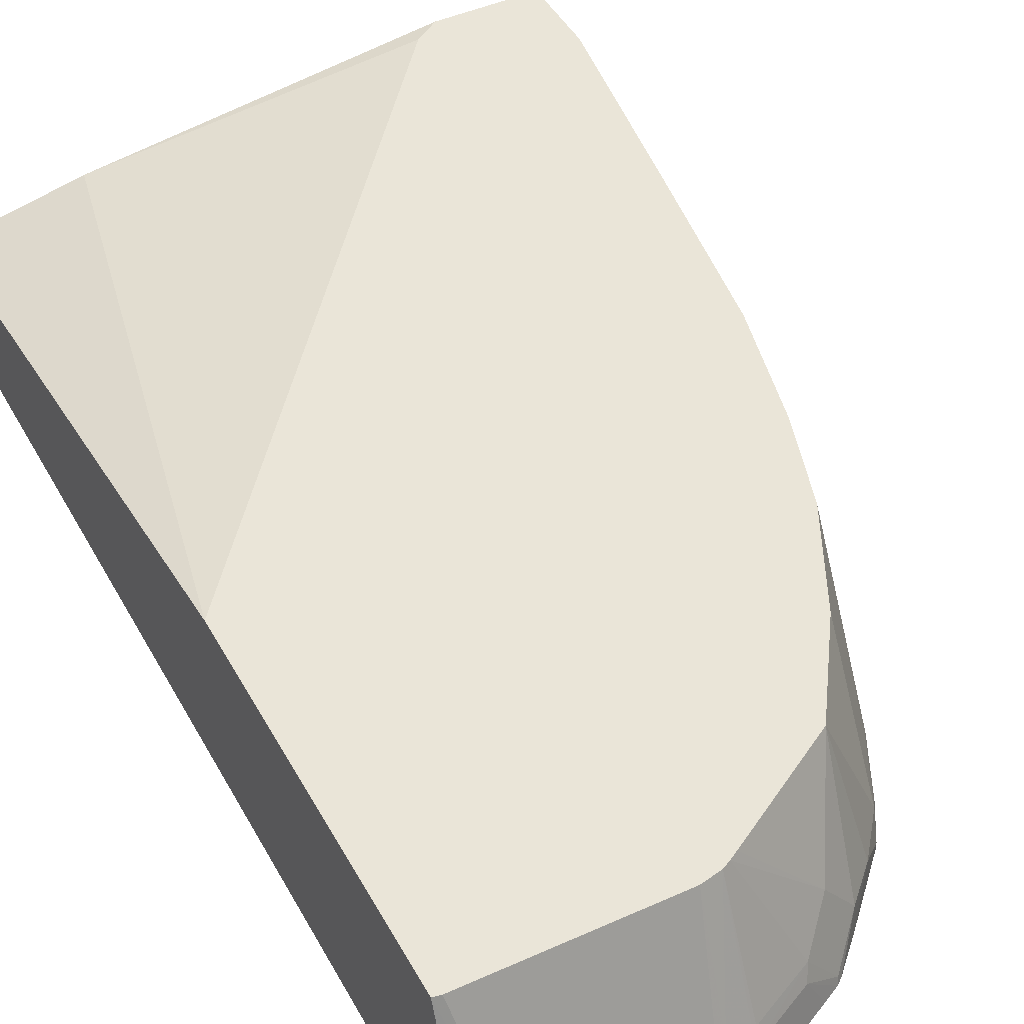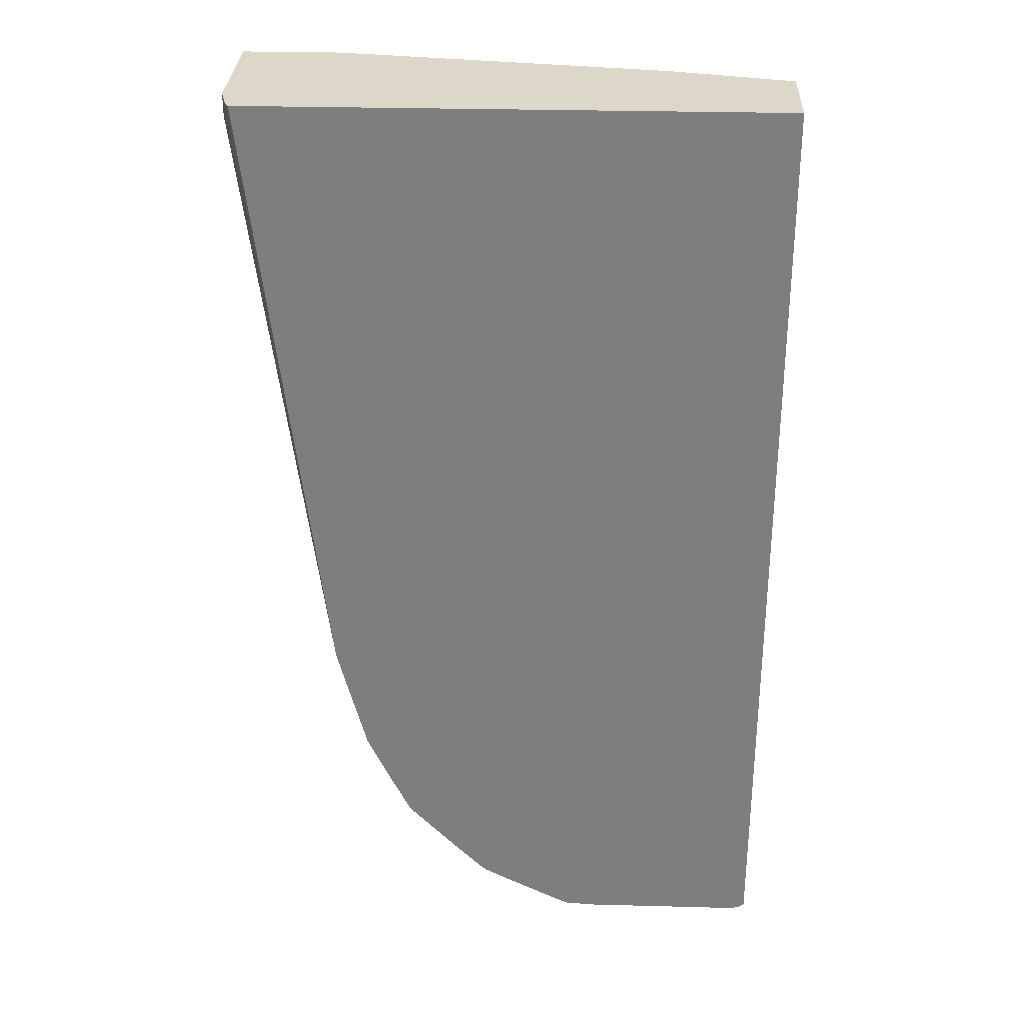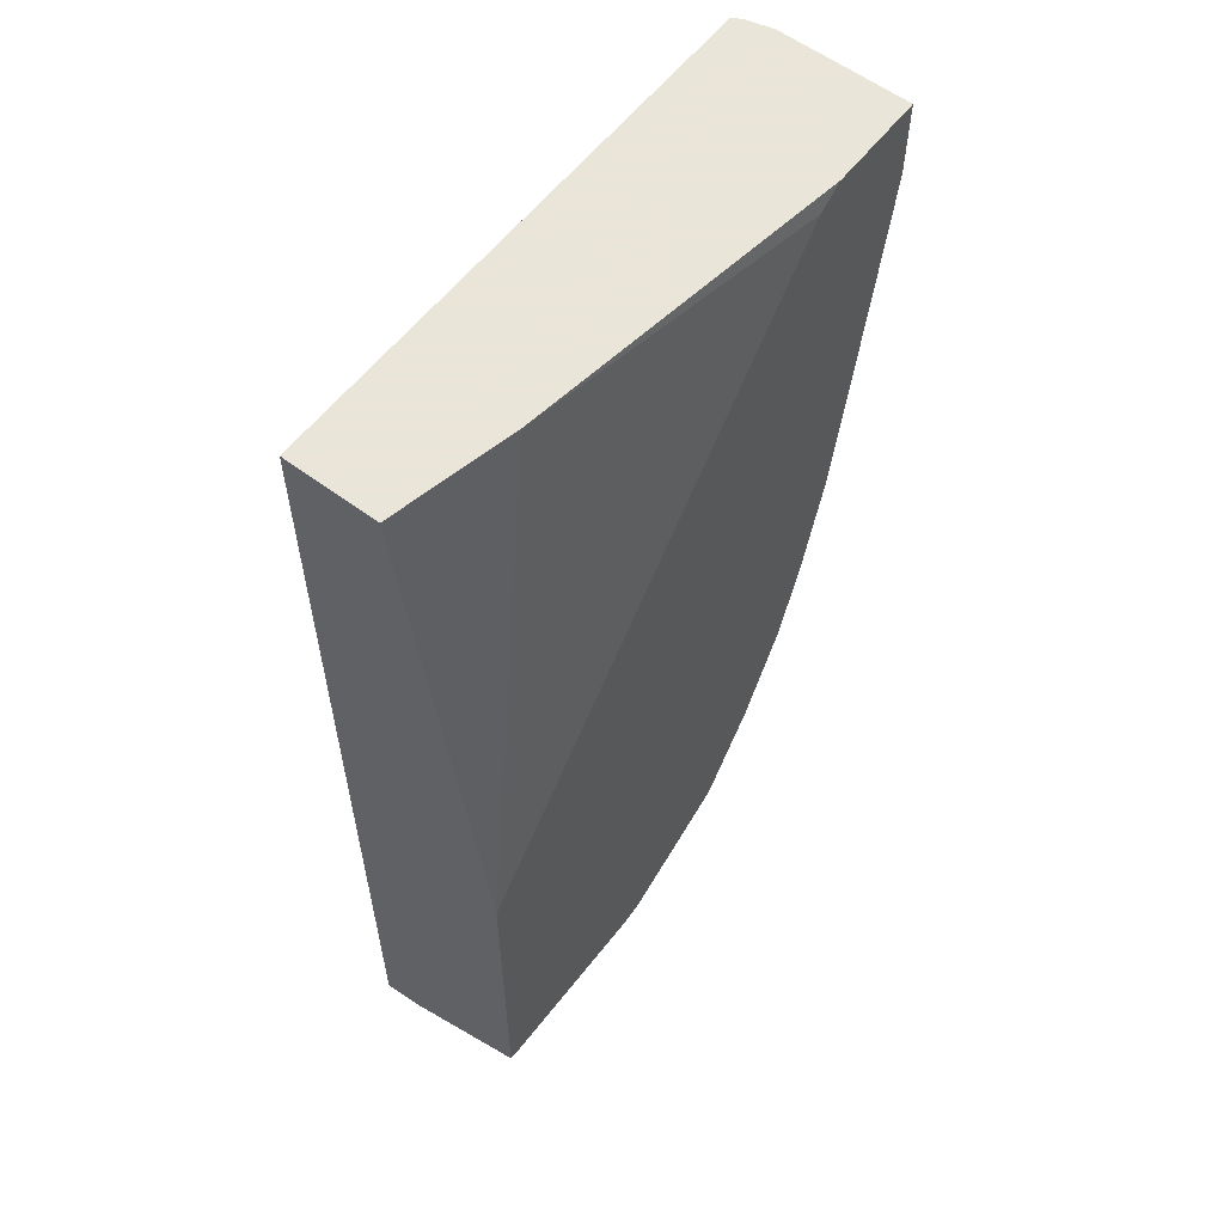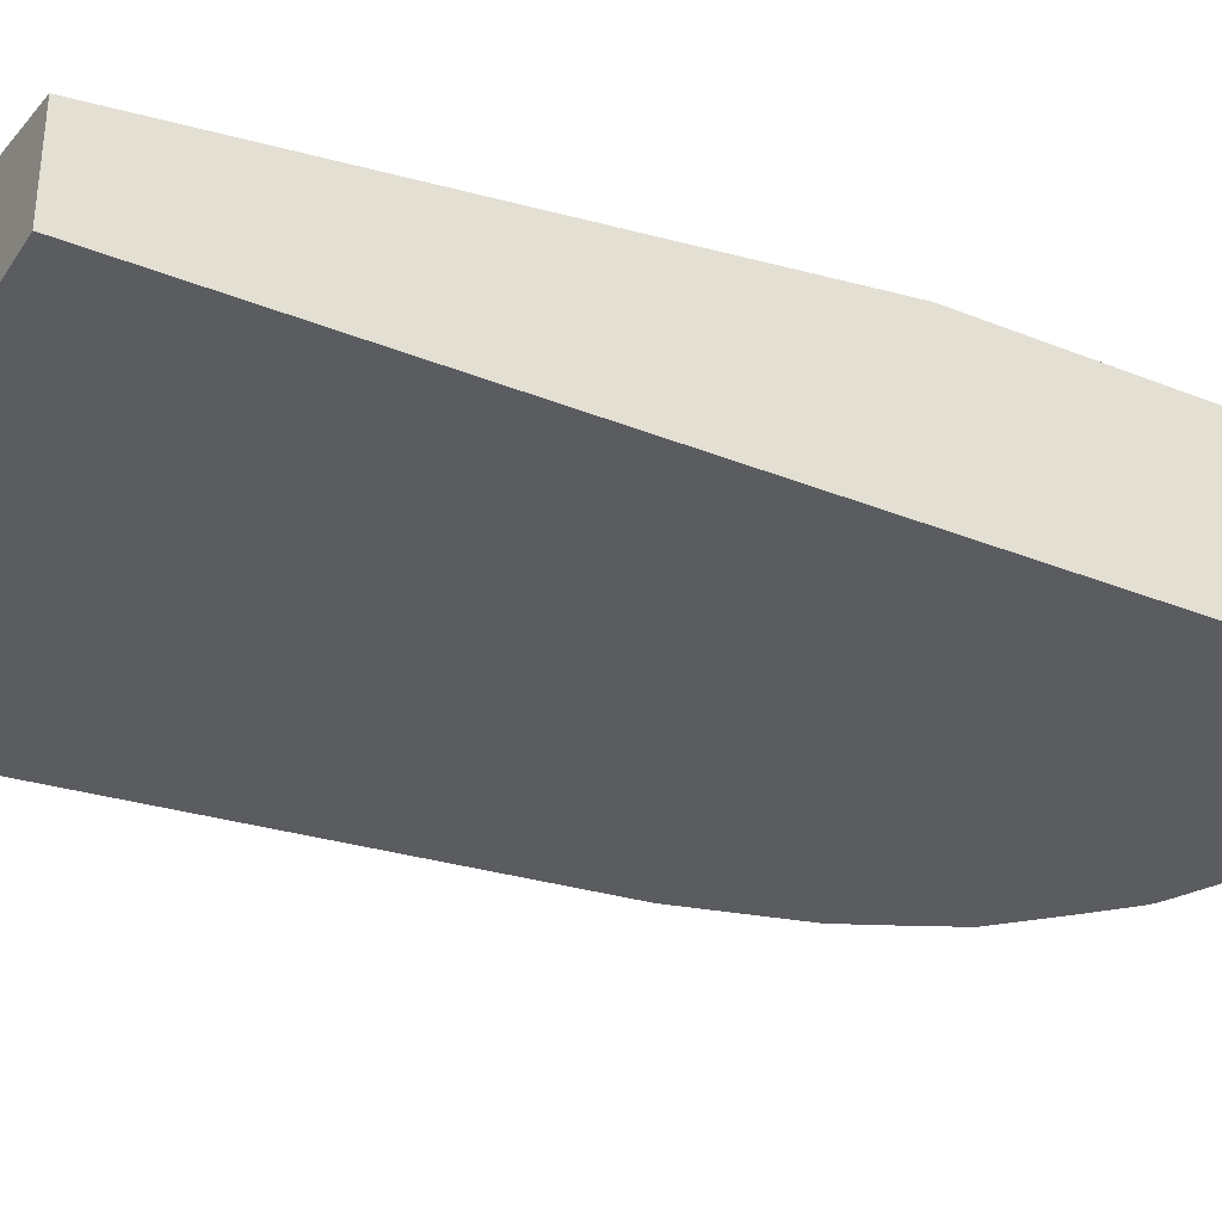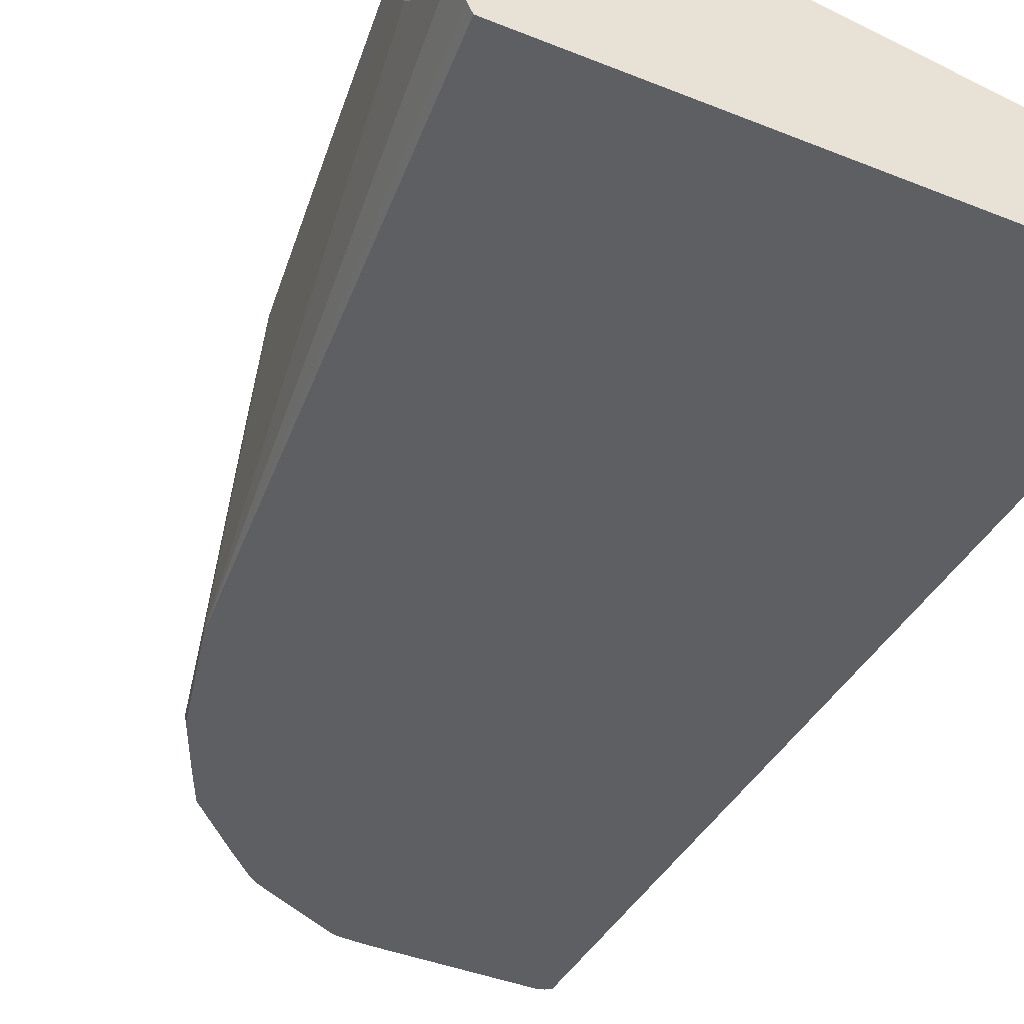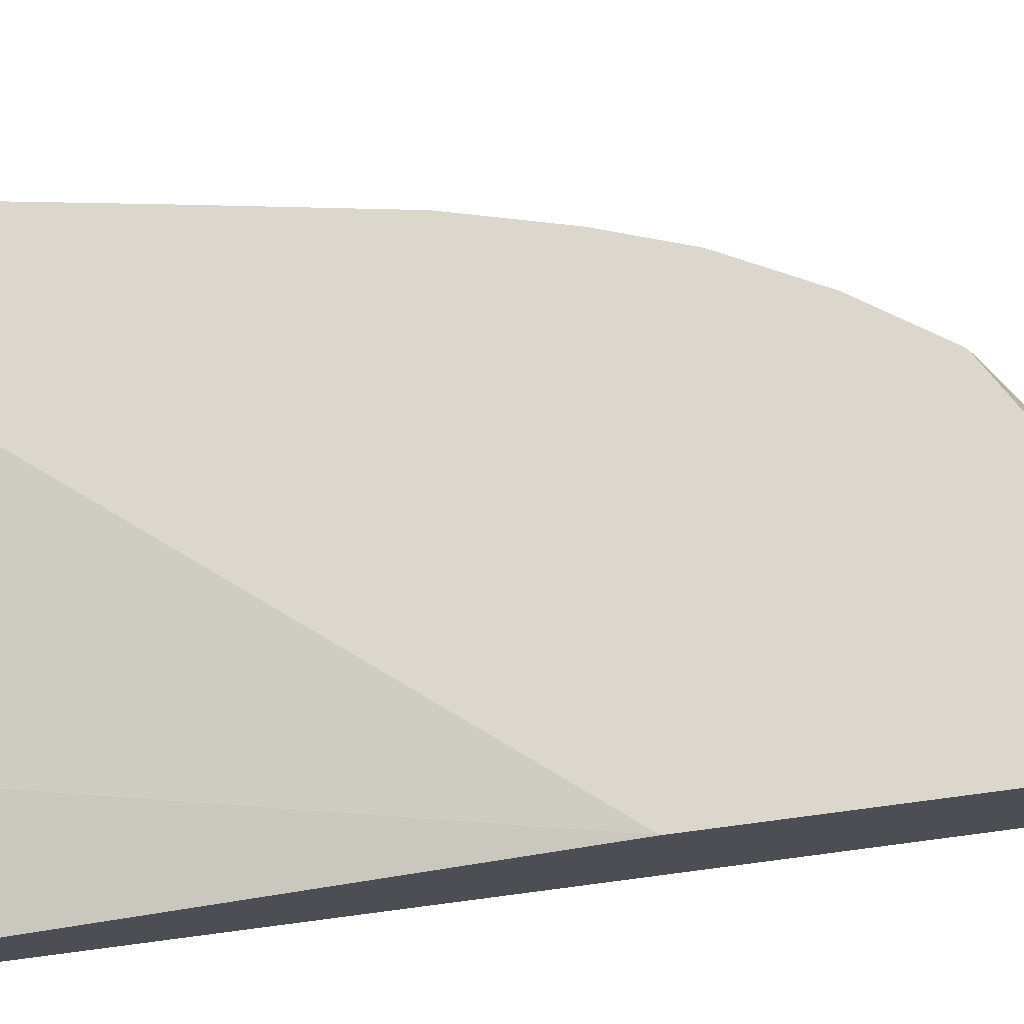
<metadata>
{"format":"obj","ext":"obj","renderer":"f3d","projection":"perspective","resolution":1024,"background":"white","views":[{"elev":45.4,"azim":152.6,"up":"+Y"},{"elev":30.3,"azim":2.2,"up":"+Z"},{"elev":58.6,"azim":127.6,"up":"+Z"},{"elev":-33.6,"azim":61.3,"up":"+Y"},{"elev":-40.6,"azim":-26.2,"up":"+Y"},{"elev":72.8,"azim":82.5,"up":"+Y"}]}
</metadata>
<code>
v -0.262 -0.1814 -0.206
v -0.262 -0.08865 -0.206
v -0.262 -0.1814 -0.2217
v -0.2574 -0.1993 -0.206
v -0.1936 -0.08865 -0.206
v -0.262 -0.08865 -0.262
v -0.262 -0.1612 -0.2419
v -0.2015 -0.2065 -0.6448
v -0.2568 -0.201 -0.206
v -0.1924 -0.08867 -0.206
v -0.1924 -0.08865 -0.2061
v -0.262 -0.1411 -0.262
v -0.2418 -0.08865 -0.395
v -0.2216 -0.1008 -0.524
v -0.2015 -0.2015 -0.6448
v -0.1814 -0.2015 -0.7254
v -0.1801 -0.2065 -0.7261
v -0.254 -0.2065 -0.206
v 0.03938 -0.1218 -0.206
v -0.1754 -0.08865 -0.2177
v -0.2216 -0.08865 -0.524
v -0.1763 -0.1914 -0.7355
v -0.1477 -0.2015 -0.7926
v -0.1612 -0.2065 -0.7657
v -0.2015 -0.08865 -0.6045
v 0.126 -0.2065 -0.206
v 0.126 -0.1411 -0.206
v 0.126 -0.08865 -0.5963
v -0.1687 -0.1814 -0.7456
v -0.1561 -0.1914 -0.7758
v -0.1814 -0.08865 -0.6649
v -0.1477 -0.2065 -0.7926
v -0.1486 -0.1814 -0.7858
v -0.1276 -0.1814 -0.8127
v -0.1108 -0.2065 -0.8312
v 0.126 -0.2065 -0.885
v 0.126 -0.08865 -0.8453
v -0.1504 -0.08865 -0.7268
v -0.1706 -0.08865 -0.6865
v -0.1075 -0.08865 -0.7926
v -0.1477 -0.08865 -0.7321
v -0.1075 -0.1814 -0.8329
v -0.09067 -0.2065 -0.8514
v 0.1219 -0.2065 -0.8876
v 0.126 -0.1763 -0.8791
v 0.1007 -0.1814 -0.8866
v 0.1209 -0.08865 -0.8463
v -0.03273 -0.08865 -0.8373
v -0.08562 -0.1511 -0.8363
v -0.08729 -0.2015 -0.8531
v -0.08646 -0.2065 -0.8547
v 0.1159 -0.2065 -0.8892
v 0.1209 -0.2015 -0.8866
v 0.1175 -0.1847 -0.8833
v -3.468e-05 -0.1814 -0.8866
v -0.008047 -0.08865 -0.8463
v -0.02703 -0.08865 -0.8406
v -0.0655 -0.1713 -0.8564
v -0.06299 -0.1814 -0.8614
v -0.07617 -0.2065 -0.8601
v 0.002509 -0.2065 -0.8892
v -0.01955 -0.2065 -0.8879
v -0.0227 -0.1814 -0.8816
v -0.006718 -0.1679 -0.8799
v -0.02168 -0.08865 -0.8433
v -0.02521 -0.1713 -0.8765
v -0.06614 -0.2065 -0.8652
v -0.02582 -0.2065 -0.8854
v -0.03592 -0.2065 -0.8803
f 33 41 40
f 29 39 38
f 29 31 39
f 33 40 34
f 33 38 41
f 34 42 43
f 40 48 49
f 34 40 42
f 36 44 45
f 37 45 46
f 37 46 47
f 29 33 30
f 40 49 42
f 34 43 35
f 29 38 33
f 16 25 22
f 26 37 28
f 26 45 37
f 26 36 45
f 23 35 32
f 23 34 35
f 23 33 34
f 23 30 33
f 22 31 29
f 22 25 31
f 22 29 30
f 19 28 20
f 19 27 28
f 42 49 50
f 16 21 25
f 26 28 27
f 42 50 43
f 63 69 67
f 44 52 53
f 16 24 17
f 63 66 65
f 63 68 69
f 62 68 63
f 59 63 67
f 59 67 60
f 58 63 59
f 58 66 63
f 57 66 58
f 57 65 66
f 56 64 65
f 55 64 56
f 55 63 64
f 55 62 63
f 43 50 51
f 55 61 62
f 50 59 51
f 50 58 59
f 49 58 50
f 49 57 58
f 48 57 49
f 46 56 47
f 46 55 56
f 46 61 55
f 63 65 64
f 46 54 52
f 45 54 46
f 45 52 54
f 45 53 52
f 44 53 45
f 51 59 60
f 16 32 24
f 46 52 61
f 16 30 23
f 2 21 13
f 2 25 21
f 2 31 25
f 2 39 31
f 2 38 39
f 2 41 38
f 2 40 41
f 2 48 40
f 2 57 48
f 2 65 57
f 2 56 65
f 2 47 56
f 2 37 47
f 2 28 37
f 2 13 6
f 2 20 28
f 2 5 11
f 1 5 2
f 1 10 5
f 1 19 10
f 1 27 19
f 1 26 27
f 1 18 26
f 1 9 18
f 1 4 9
f 1 3 4
f 1 7 3
f 1 12 7
f 1 6 12
f 1 2 6
f 2 11 20
f 3 7 8
f 16 23 32
f 4 8 9
f 16 22 30
f 15 21 16
f 13 21 14
f 12 13 14
f 10 20 11
f 10 19 20
f 8 12 14
f 8 18 9
f 3 8 4
f 8 36 26
f 8 44 36
f 8 52 44
f 8 61 52
f 8 62 61
f 8 68 62
f 8 26 18
f 8 67 69
f 8 69 68
f 6 13 12
f 7 12 8
f 8 14 21
f 8 21 15
f 8 15 16
f 8 16 17
f 5 10 11
f 8 24 32
f 8 32 35
f 8 35 43
f 8 43 51
f 8 51 60
f 8 60 67
f 8 17 24

</code>
